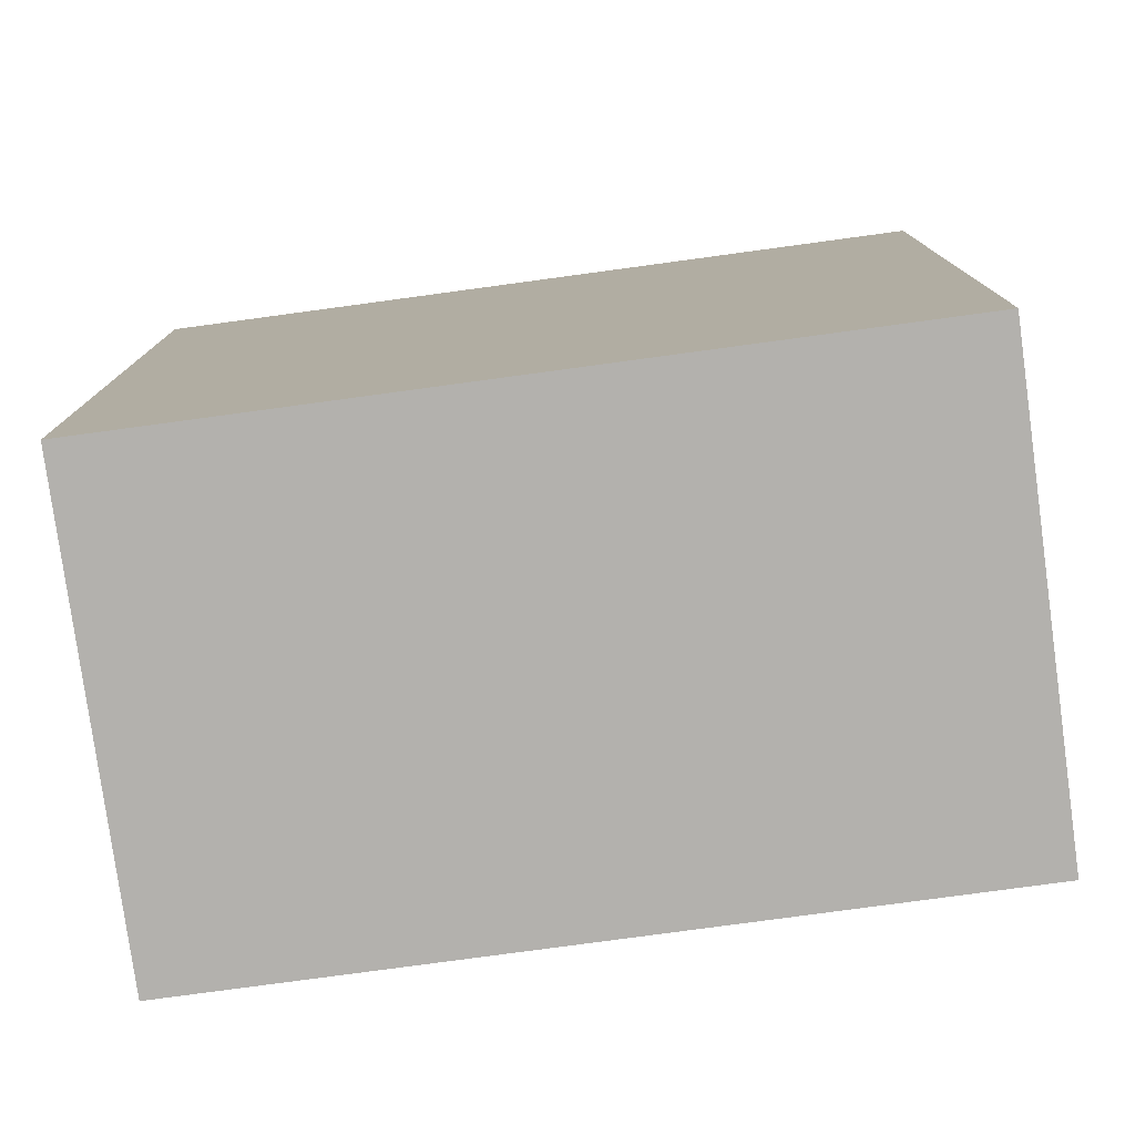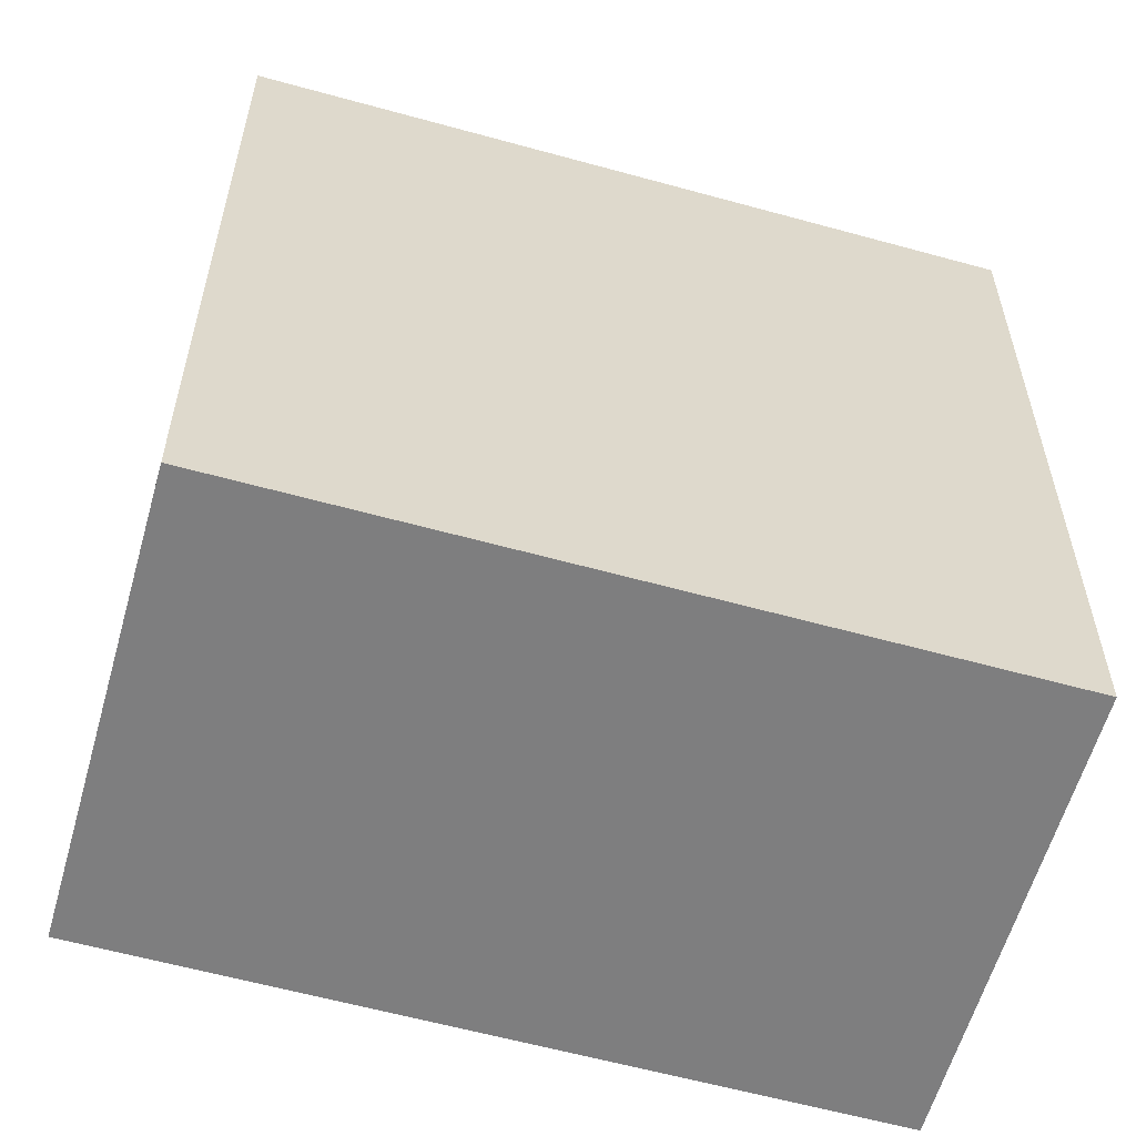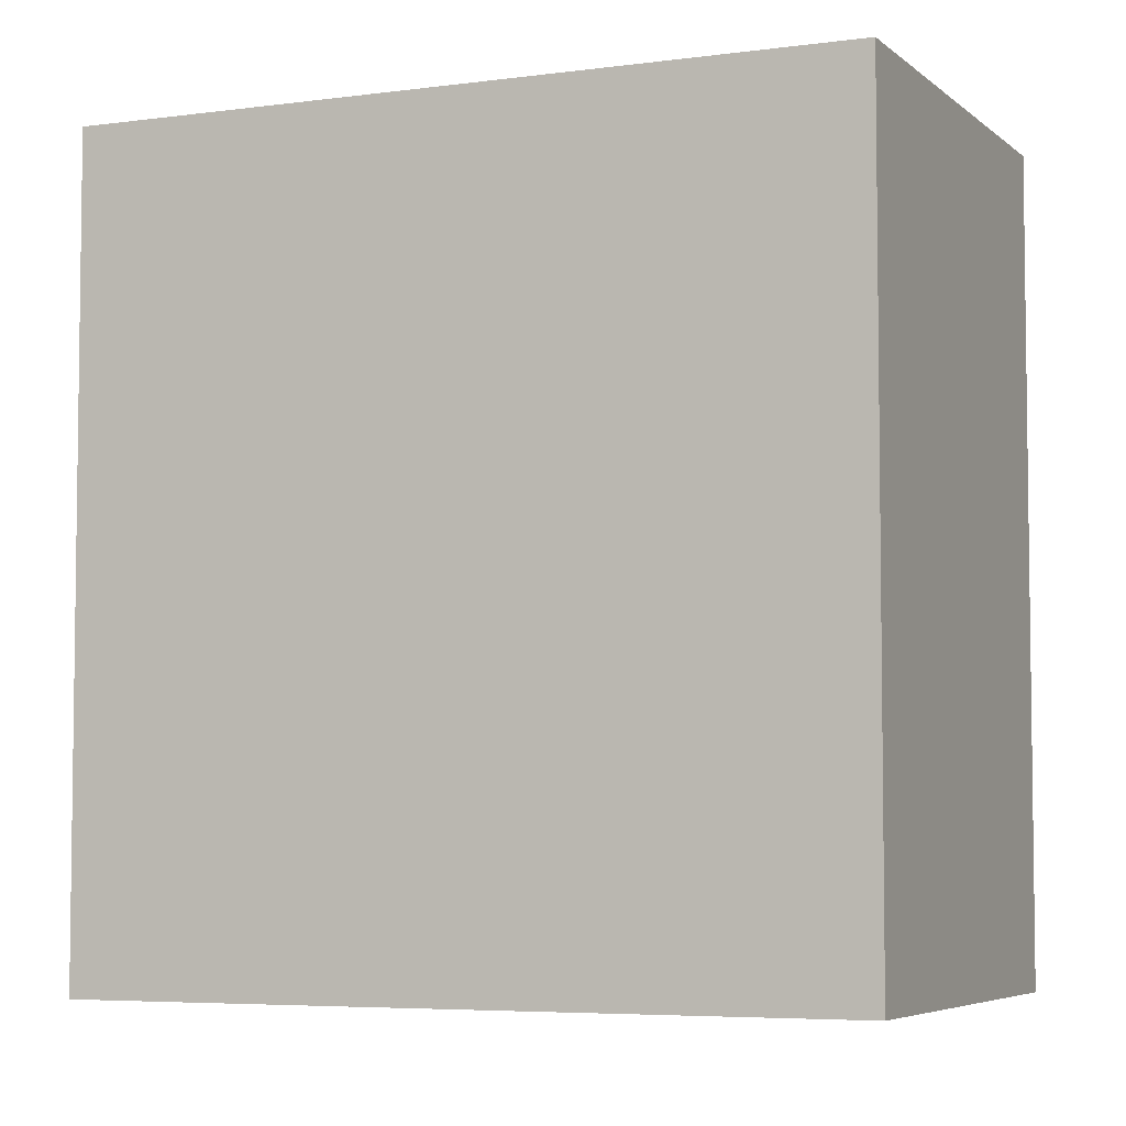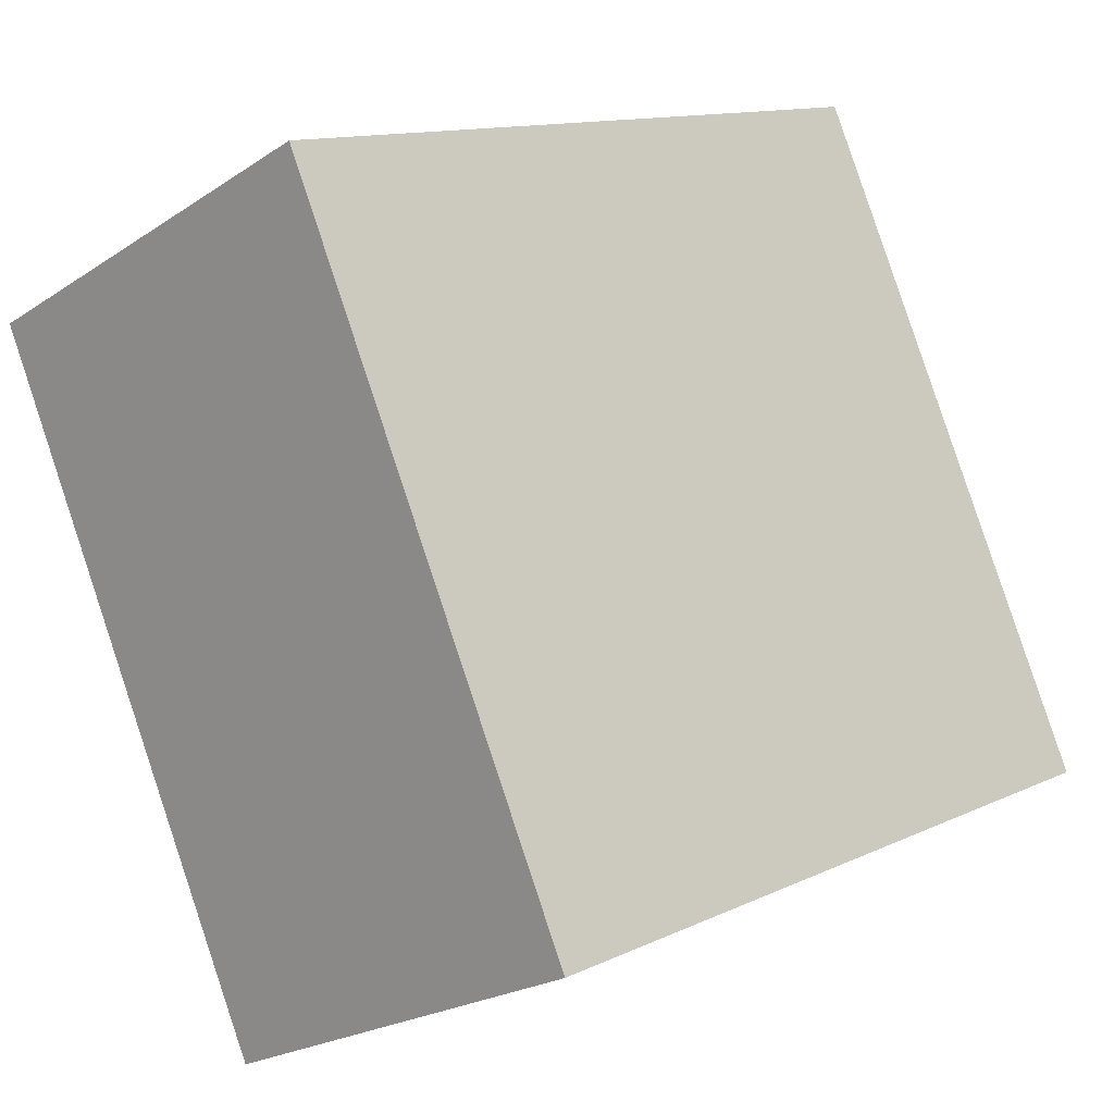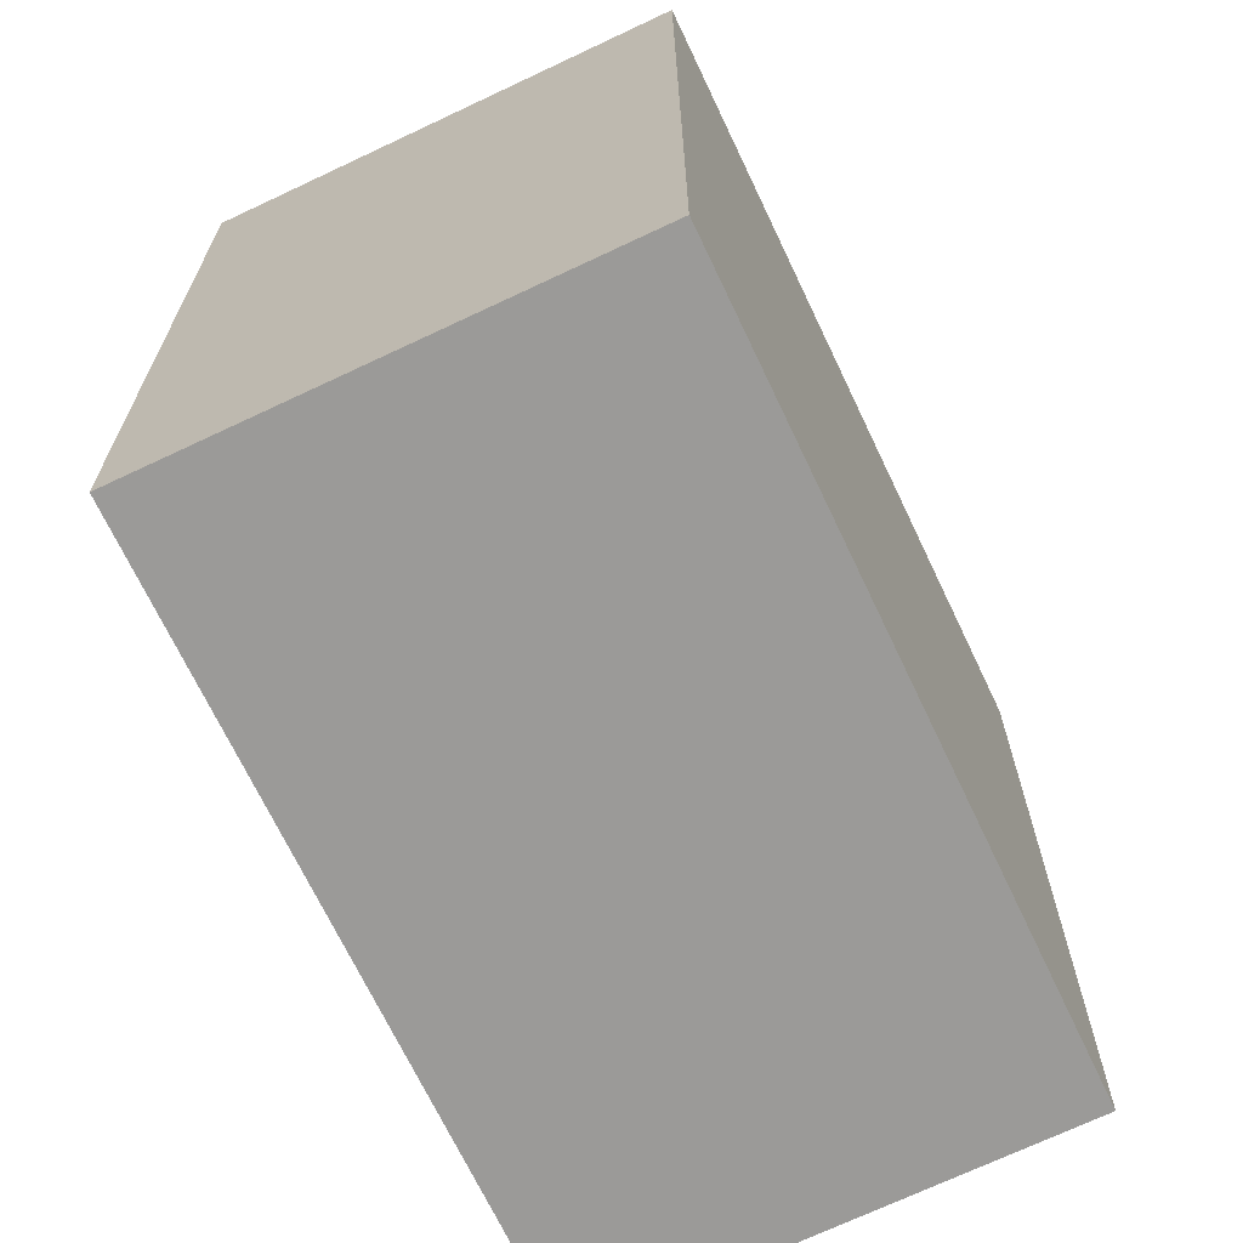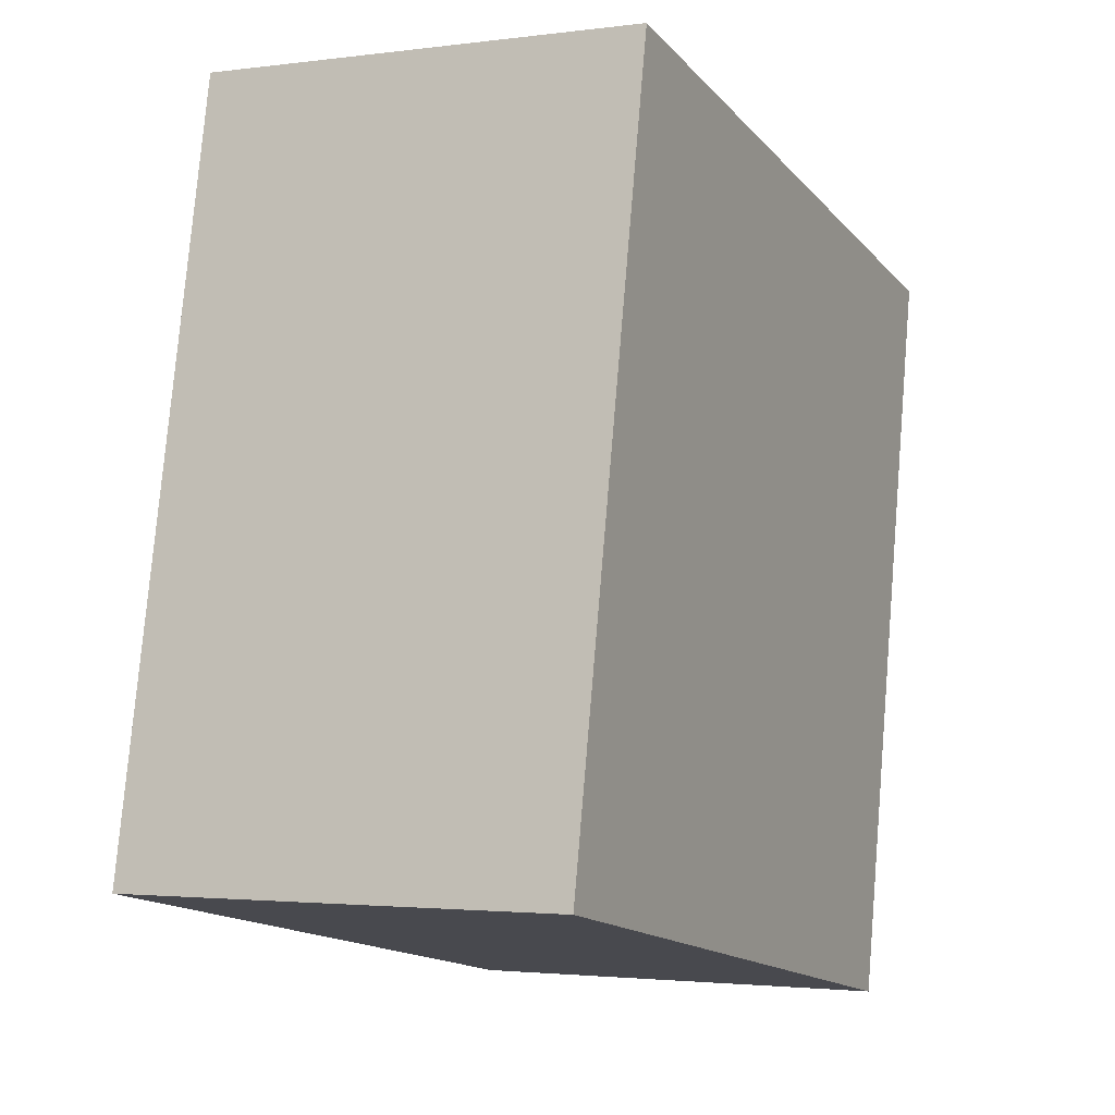
<metadata>
{"format":"obj","ext":"obj","renderer":"f3d","projection":"perspective","resolution":1024,"background":"white","views":[{"elev":-79.2,"azim":-107.6,"up":"+Y"},{"elev":-59.5,"azim":-131.2,"up":"+Y"},{"elev":-5.3,"azim":88.3,"up":"+Y"},{"elev":12.5,"azim":42.3,"up":"+Z"},{"elev":-69.4,"azim":0.1,"up":"+Y"},{"elev":77.7,"azim":4.8,"up":"+Z"}]}
</metadata>
<code>
v  4.228 8.051 1.993
v  3.303 8.051 -6.985
v  0 8.051 4.93e-16
v  4.795 8.051 0.792
v  5.821 8.051 -1.383
v  7.513 8.051 -4.968
v  7.513 3.042e-16 -4.968
v  5.821 8.468e-17 -1.383
v  4.228 -1.22e-16 1.993
v  4.795 -4.85e-17 0.792
v  3.303 4.277e-16 -6.985
v  0 0 0
g defaultobject
f 1 2 3
f 2 1 4
f 2 4 5
f 2 5 6
f 5 7 6
f 7 5 4
f 7 4 1
f 7 1 8
f 8 1 9
f 8 9 10
f 7 2 6
f 2 7 11
f 11 3 2
f 3 11 12
f 12 1 3
f 1 12 9
f 7 12 11
f 12 7 8
f 12 8 10
f 12 10 9

</code>
